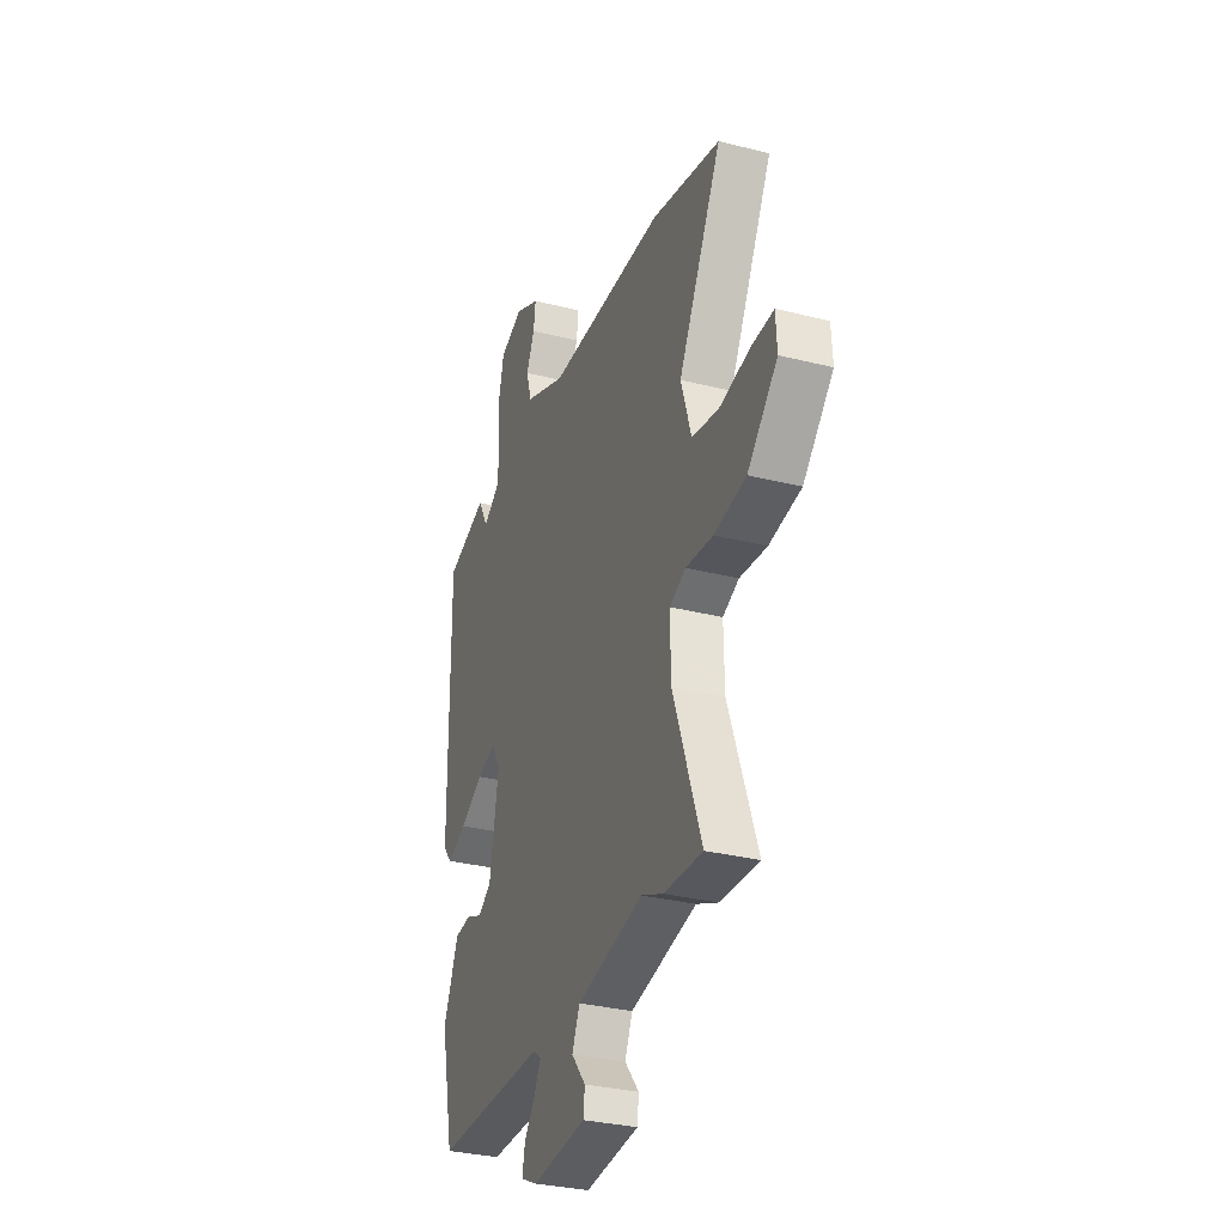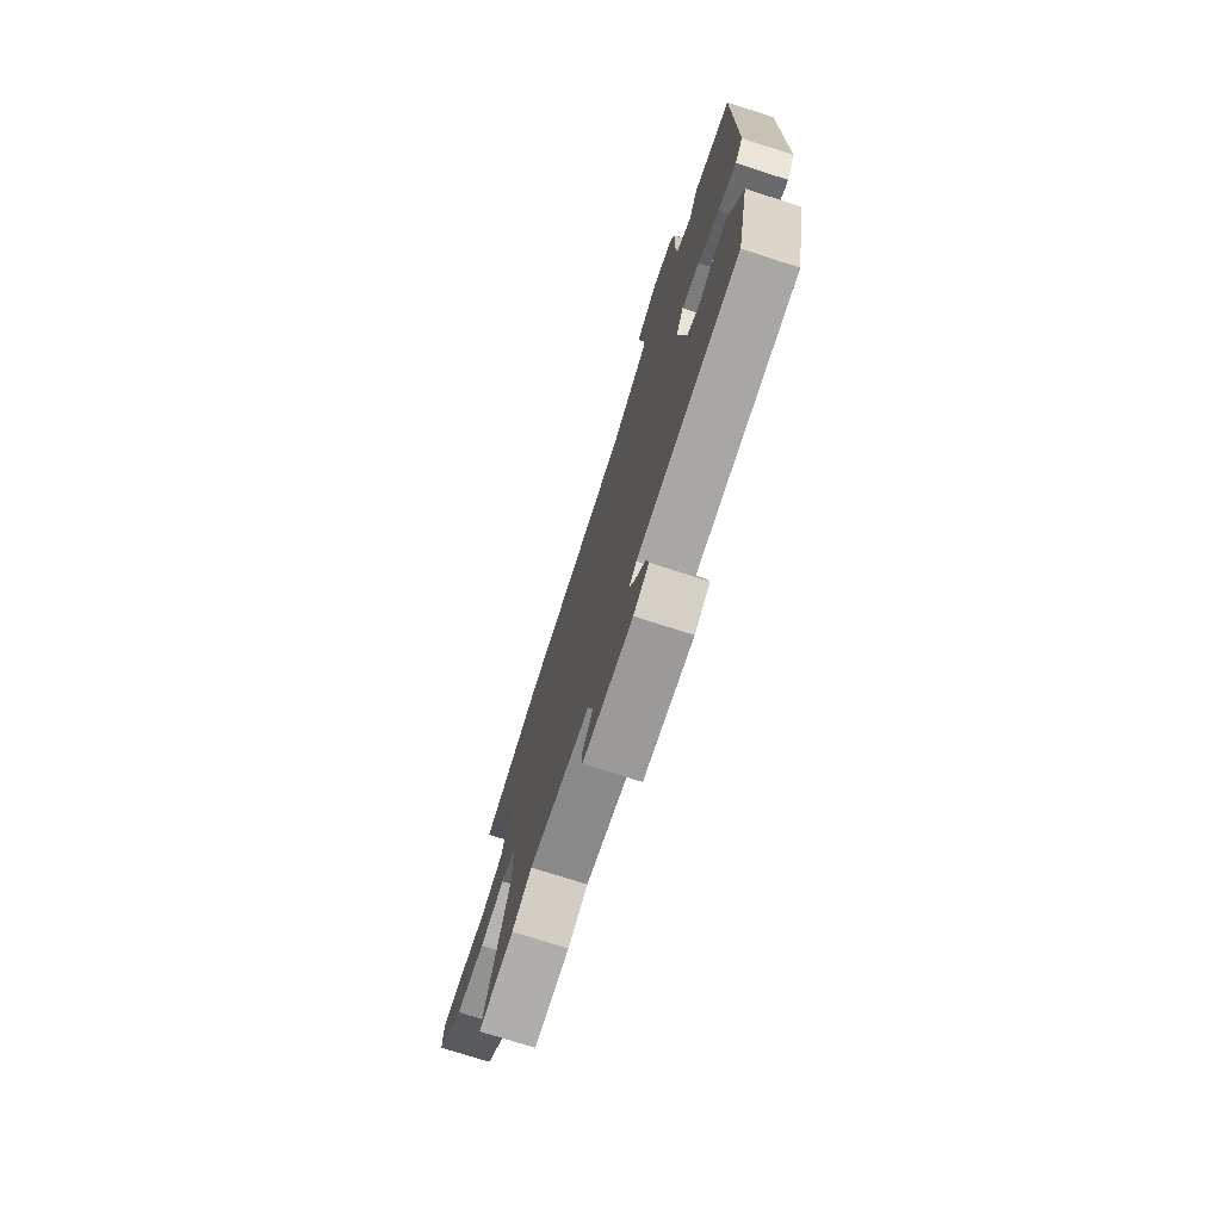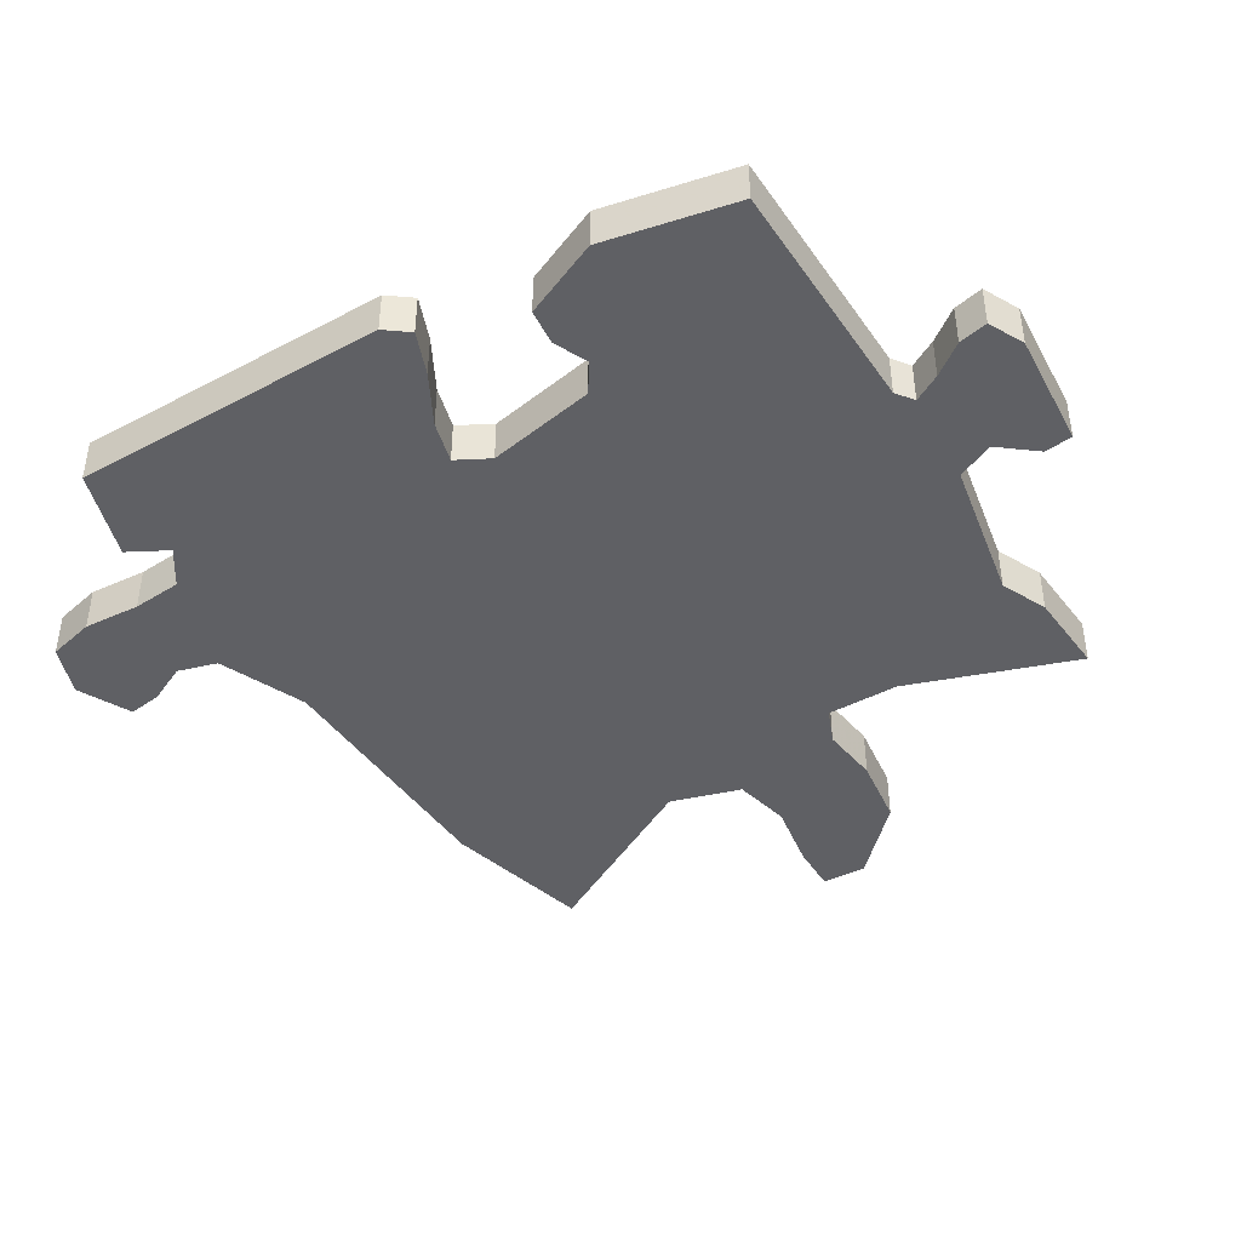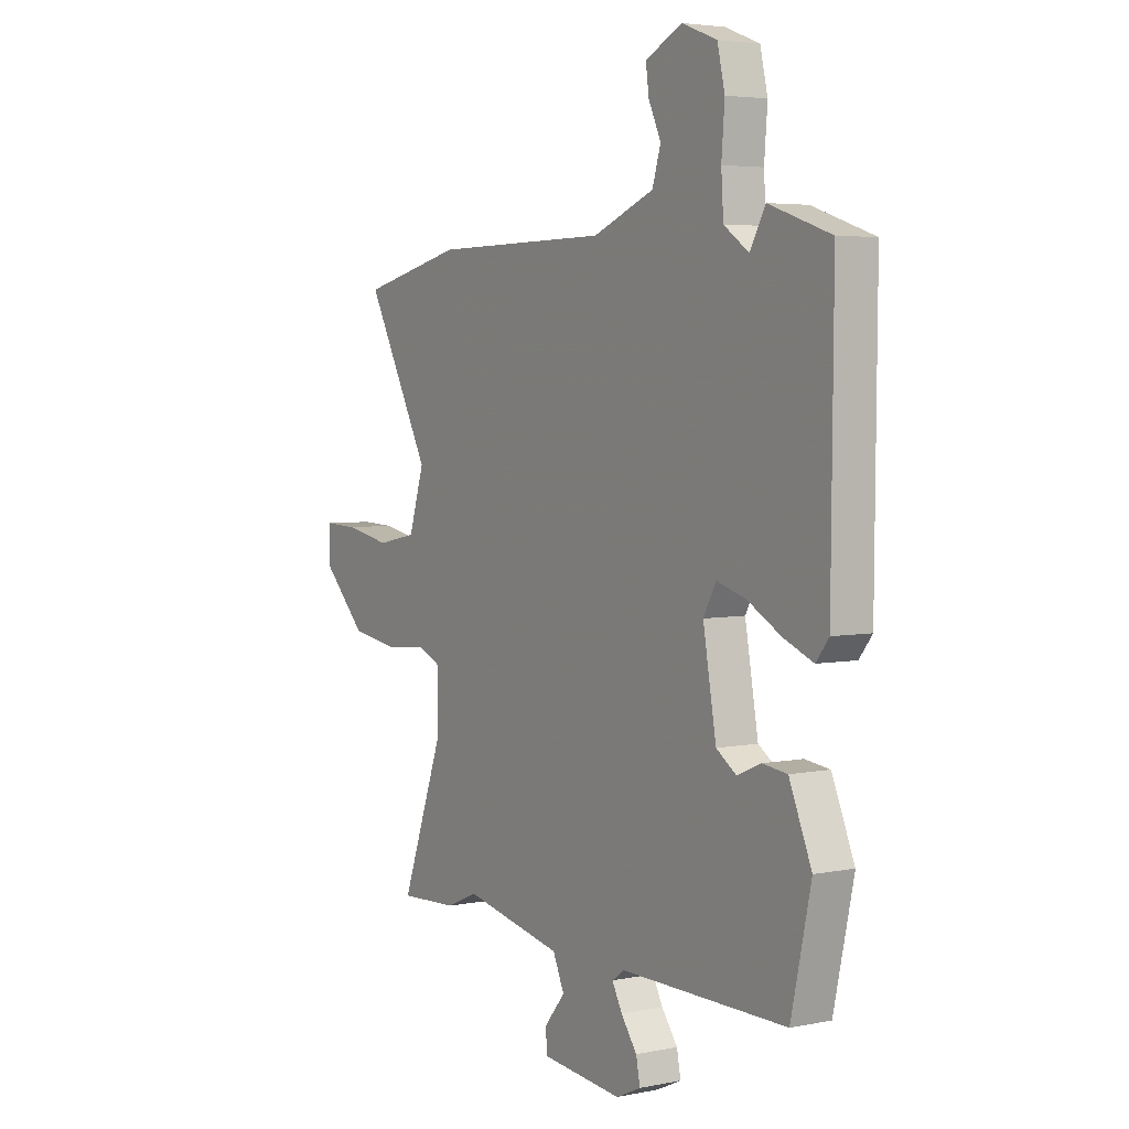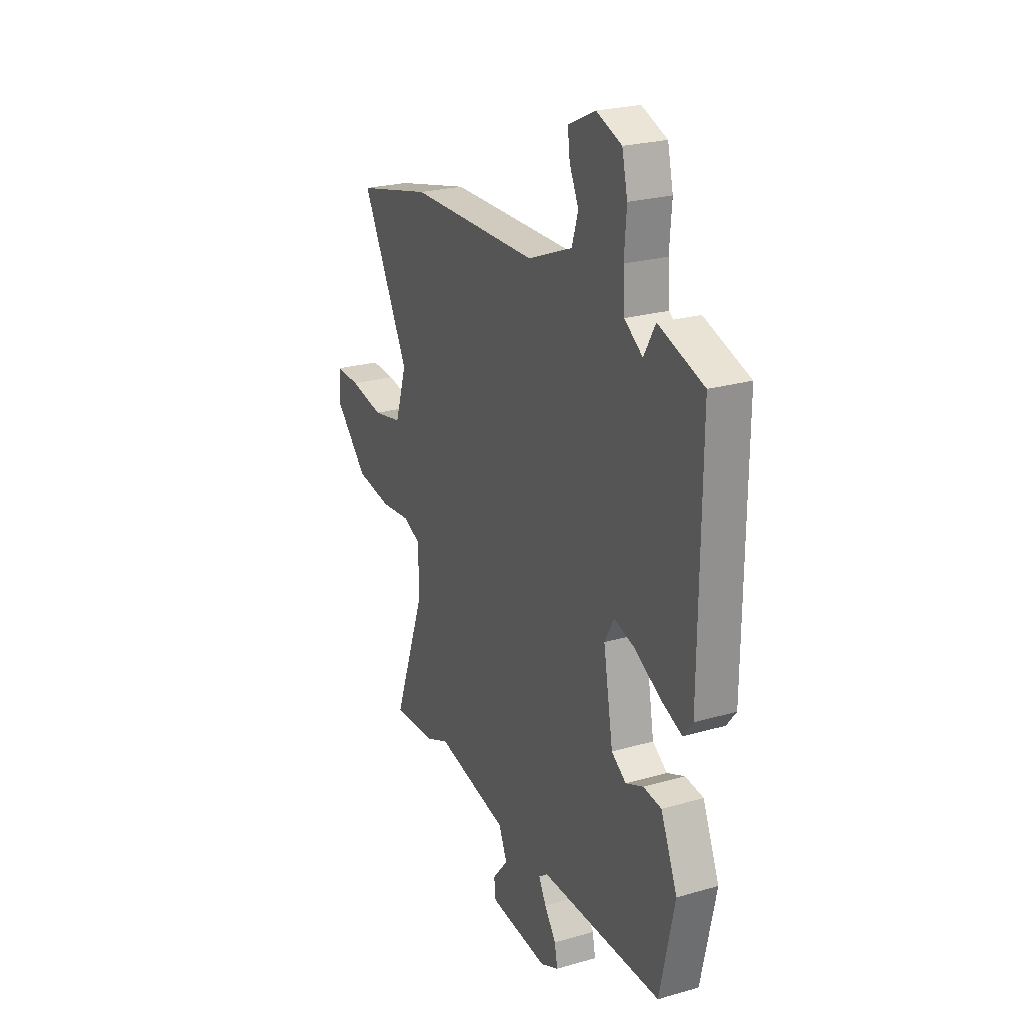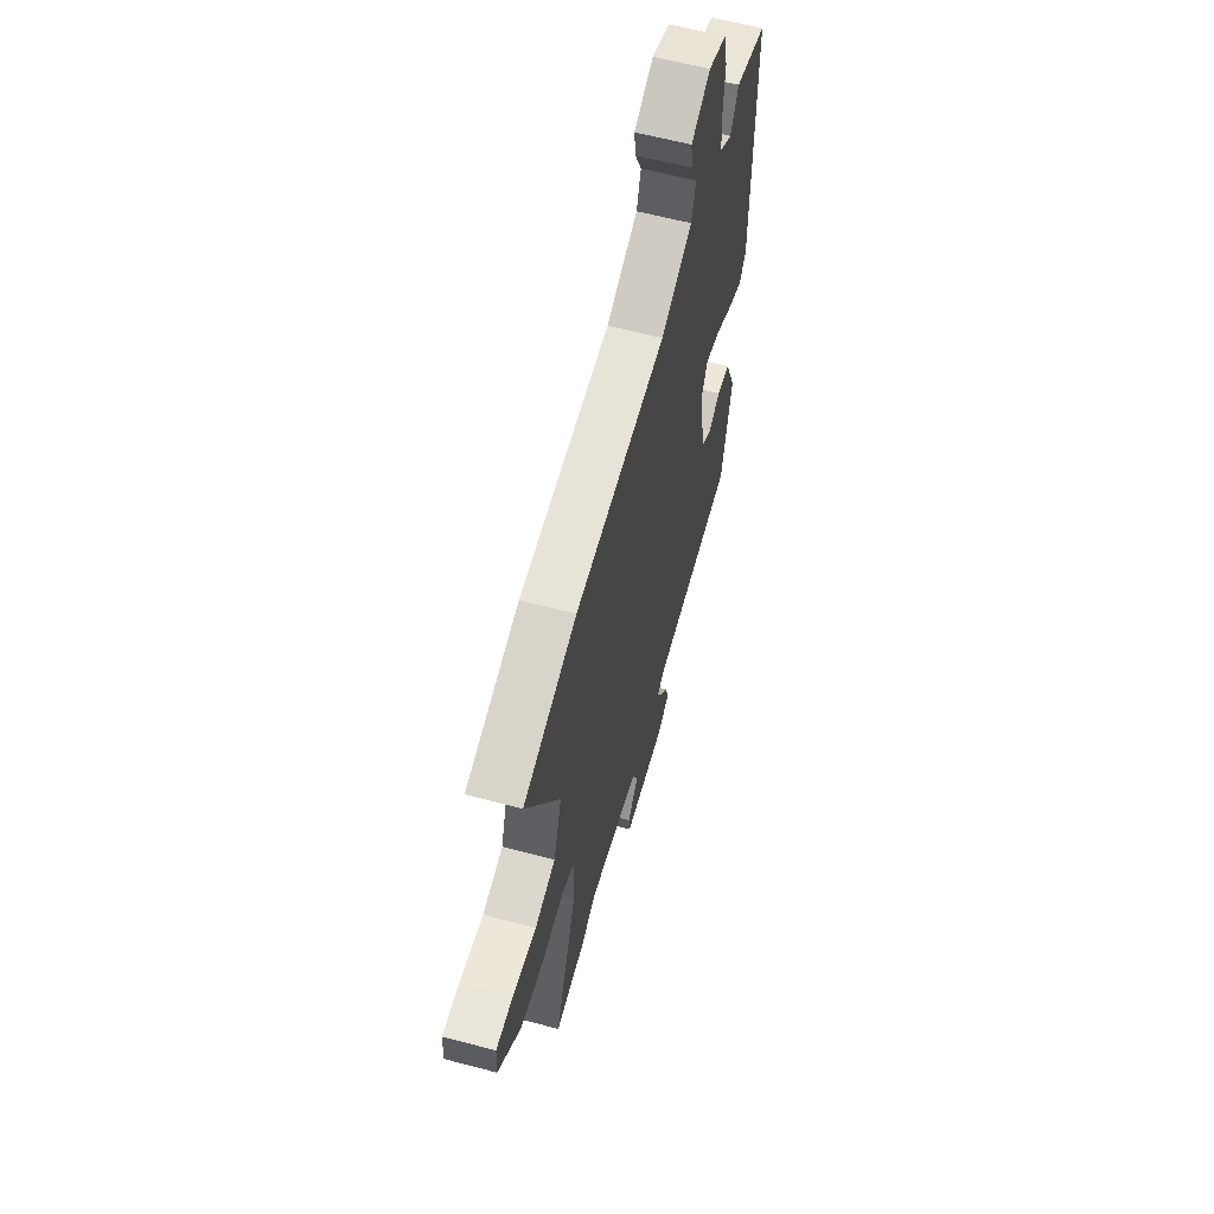
<metadata>
{"format":"obj","ext":"obj","renderer":"f3d","projection":"perspective","resolution":1024,"background":"white","views":[{"elev":-31.4,"azim":-109.7,"up":"+Z"},{"elev":-75.1,"azim":72.2,"up":"+Z"},{"elev":-43.7,"azim":122.4,"up":"+Y"},{"elev":4.3,"azim":56.8,"up":"+Z"},{"elev":24.1,"azim":64.5,"up":"+Z"},{"elev":61.1,"azim":-74.9,"up":"+Z"}]}
</metadata>
<code>
v -0.661 0.07 0.462
v -0.428 0.07 0.517
v -0.029 0.07 0.522
v 0.109 0.07 0.578
v 0.128 0.07 0.64
v 0.1 0.07 0.7
v 0.093 0.07 0.753
v 0.177 0.07 0.793
v 0.255 0.07 0.763
v 0.272 0.07 0.69
v 0.265 0.07 0.601
v 0.27 0.07 0.524
v 0.326 0.07 0.485
v 0.361 0.07 0.547
v 0.5 0.07 0.5
v 0.496 0.07 0.004
v 0.467 0.07 -0.033
v 0.401 0.07 -0.006
v 0.323 0.07 0.038
v 0.258 0.07 0.057
v 0.229 0.07 0.005
v 0.259 0.07 -0.165
v 0.304 0.07 -0.196
v 0.358 0.07 -0.173
v 0.414 0.07 -0.18
v 0.465 0.07 -0.301
v 0.42 0.07 -0.508
v 0.044 0.07 -0.506
v 0.016 0.07 -0.526
v 0.039 0.07 -0.569
v 0.075 0.07 -0.619
v 0.084 0.07 -0.665
v 0.028 0.07 -0.691
v -0.154 0.07 -0.673
v -0.159 0.07 -0.629
v -0.111 0.07 -0.571
v -0.137 0.07 -0.513
v -0.361 0.07 -0.466
v -0.434 0.07 -0.497
v -0.565 0.07 -0.503
v -0.469 0.07 -0.238
v -0.467 0.07 -0.124
v -0.522 0.07 -0.1
v -0.614 0.07 -0.109
v -0.722 0.07 -0.092
v -0.823 0.07 0.01
v -0.819 0.07 0.08
v -0.744 0.07 0.077
v -0.64 0.07 0.057
v -0.55 0.07 0.075
v -0.515 0.07 0.186
v -0.661 0 0.462
v -0.428 0 0.517
v -0.029 0 0.522
v 0.109 0 0.578
v 0.128 0 0.64
v 0.1 0 0.7
v 0.093 0 0.753
v 0.177 0 0.793
v 0.255 0 0.763
v 0.272 0 0.69
v 0.265 0 0.601
v 0.27 0 0.524
v 0.326 0 0.485
v 0.361 0 0.547
v 0.5 0 0.5
v 0.496 0 0.004
v 0.467 0 -0.033
v 0.401 0 -0.006
v 0.323 0 0.038
v 0.258 0 0.057
v 0.229 0 0.005
v 0.259 0 -0.165
v 0.304 0 -0.196
v 0.358 0 -0.173
v 0.414 0 -0.18
v 0.465 0 -0.301
v 0.42 0 -0.508
v 0.044 0 -0.506
v 0.016 0 -0.526
v 0.039 0 -0.569
v 0.075 0 -0.619
v 0.084 0 -0.665
v 0.028 0 -0.691
v -0.154 0 -0.673
v -0.159 0 -0.629
v -0.111 0 -0.571
v -0.137 0 -0.513
v -0.361 0 -0.466
v -0.434 0 -0.497
v -0.565 0 -0.503
v -0.469 0 -0.238
v -0.467 0 -0.124
v -0.522 0 -0.1
v -0.614 0 -0.109
v -0.722 0 -0.092
v -0.823 0 0.01
v -0.819 0 0.08
v -0.744 0 0.077
v -0.64 0 0.057
v -0.55 0 0.075
v -0.515 0 0.186
f 47 48 49
f 46 47 49
f 45 46 49
f 44 45 49
f 43 44 49
f 42 43 49 50
f 38 39 40 41
f 37 38 41 42
f 34 35 36
f 33 34 36
f 32 33 36
f 31 32 36
f 30 31 36
f 29 30 36 37
f 42 50 51
f 37 42 51
f 29 37 51
f 28 29 51
f 26 27 28
f 25 26 28
f 24 25 28
f 23 24 28
f 17 18 19
f 16 17 19
f 15 16 19
f 14 15 19
f 13 14 19
f 12 13 19 20
f 11 12 20 21
f 9 10 11
f 8 9 11
f 7 8 11
f 6 7 11
f 5 6 11
f 4 5 11 21
f 1 2 3
f 51 1 3
f 28 51 3
f 22 23 28
f 21 22 28
f 4 21 28
f 3 4 28
f 100 99 98
f 100 98 97
f 100 97 96
f 100 96 95
f 100 95 94
f 101 100 94 93
f 92 91 90 89
f 93 92 89 88
f 87 86 85
f 87 85 84
f 87 84 83
f 87 83 82
f 87 82 81
f 88 87 81 80
f 102 101 93
f 102 93 88
f 102 88 80
f 102 80 79
f 79 78 77
f 79 77 76
f 79 76 75
f 79 75 74
f 70 69 68
f 70 68 67
f 70 67 66
f 70 66 65
f 70 65 64
f 71 70 64 63
f 72 71 63 62
f 62 61 60
f 62 60 59
f 62 59 58
f 62 58 57
f 62 57 56
f 72 62 56 55
f 54 53 52
f 54 52 102
f 54 102 79
f 79 74 73
f 79 73 72
f 79 72 55
f 79 55 54
f 1 52 53 2
f 2 53 54 3
f 3 54 55 4
f 4 55 56 5
f 5 56 57 6
f 6 57 58 7
f 7 58 59 8
f 8 59 60 9
f 9 60 61 10
f 10 61 62 11
f 11 62 63 12
f 12 63 64 13
f 13 64 65 14
f 14 65 66 15
f 15 66 67 16
f 16 67 68 17
f 17 68 69 18
f 18 69 70 19
f 19 70 71 20
f 20 71 72 21
f 21 72 73 22
f 22 73 74 23
f 23 74 75 24
f 24 75 76 25
f 25 76 77 26
f 26 77 78 27
f 27 78 79 28
f 28 79 80 29
f 29 80 81 30
f 30 81 82 31
f 31 82 83 32
f 32 83 84 33
f 33 84 85 34
f 34 85 86 35
f 35 86 87 36
f 36 87 88 37
f 37 88 89 38
f 38 89 90 39
f 39 90 91 40
f 40 91 92 41
f 41 92 93 42
f 42 93 94 43
f 43 94 95 44
f 44 95 96 45
f 45 96 97 46
f 46 97 98 47
f 47 98 99 48
f 48 99 100 49
f 49 100 101 50
f 50 101 102 51
f 51 102 52 1

</code>
